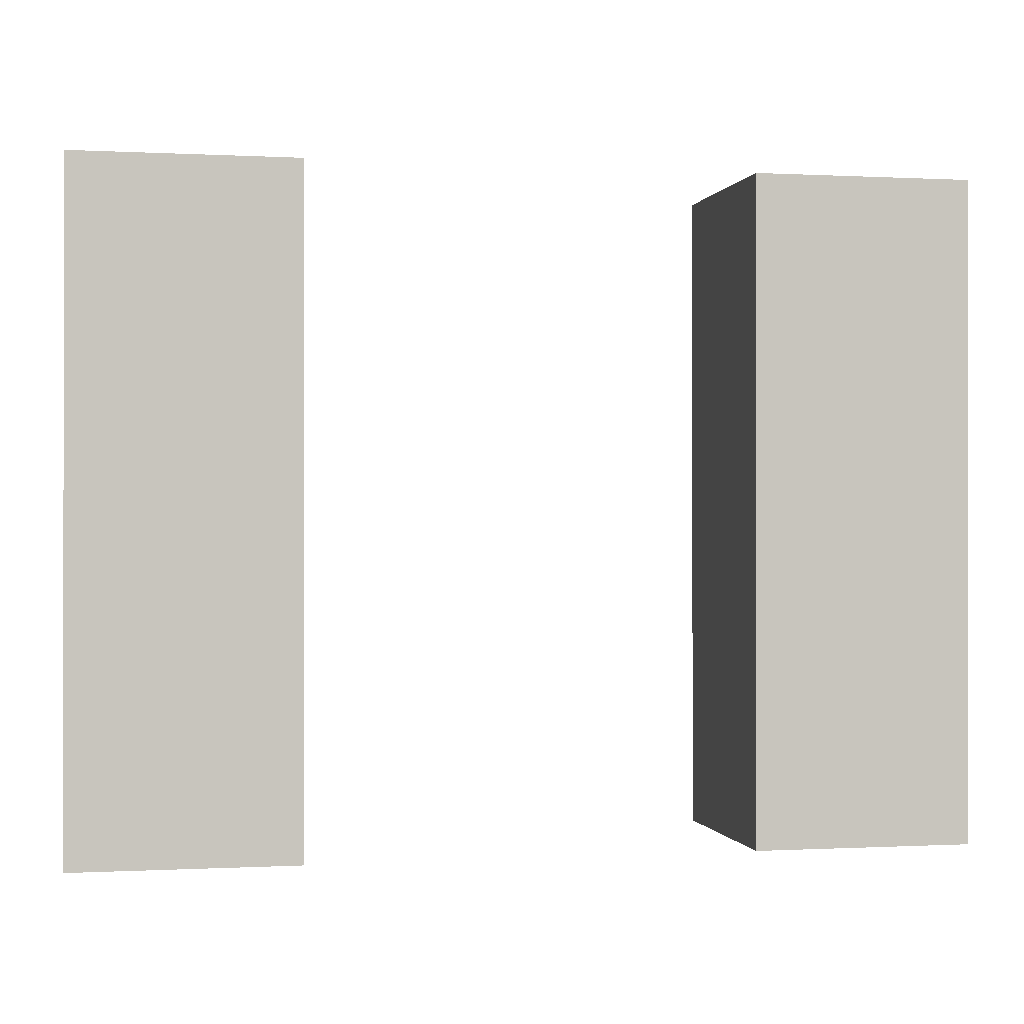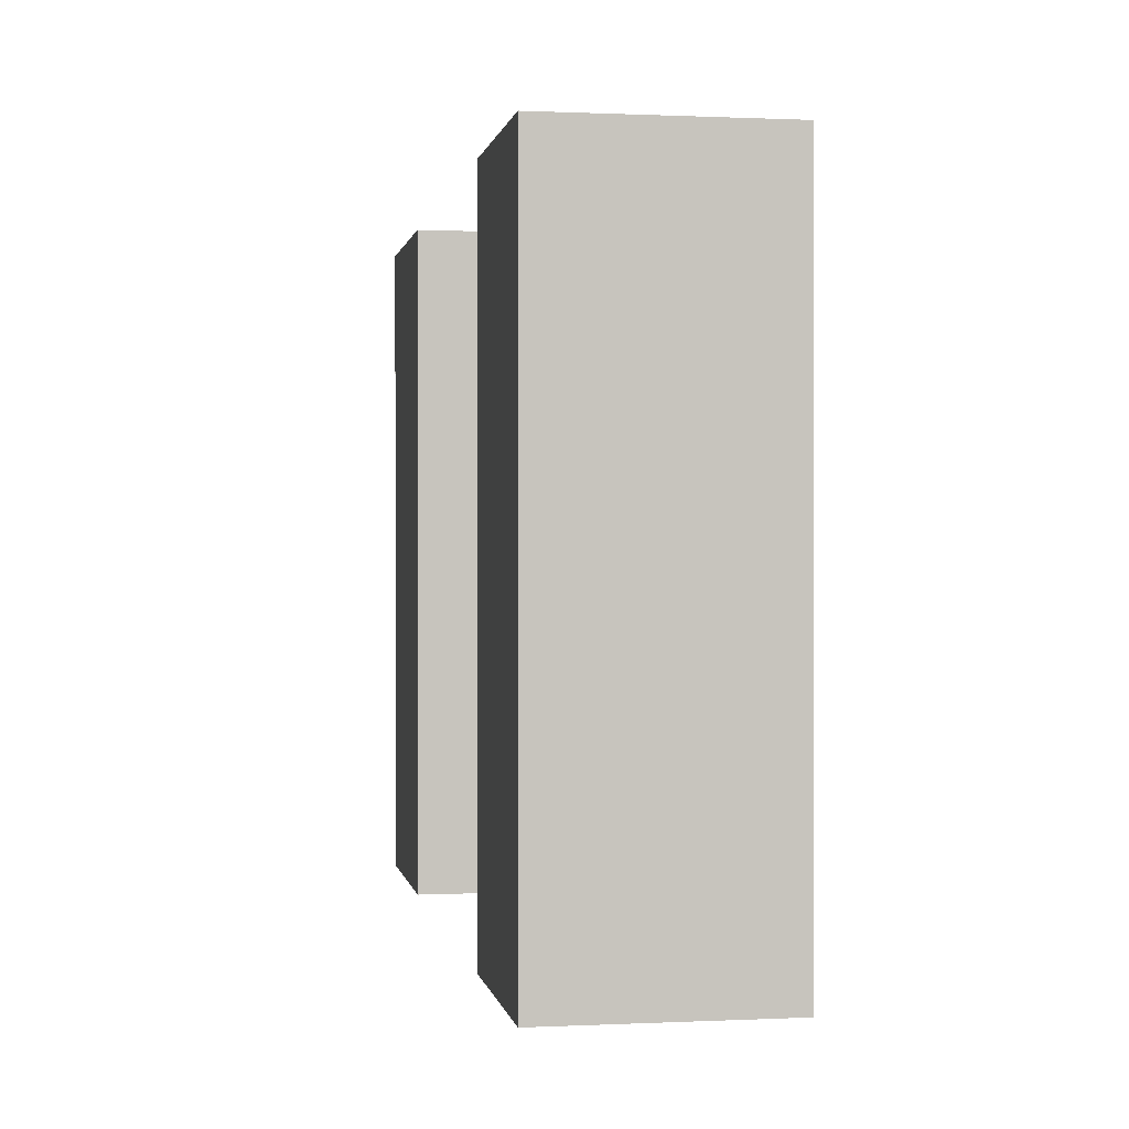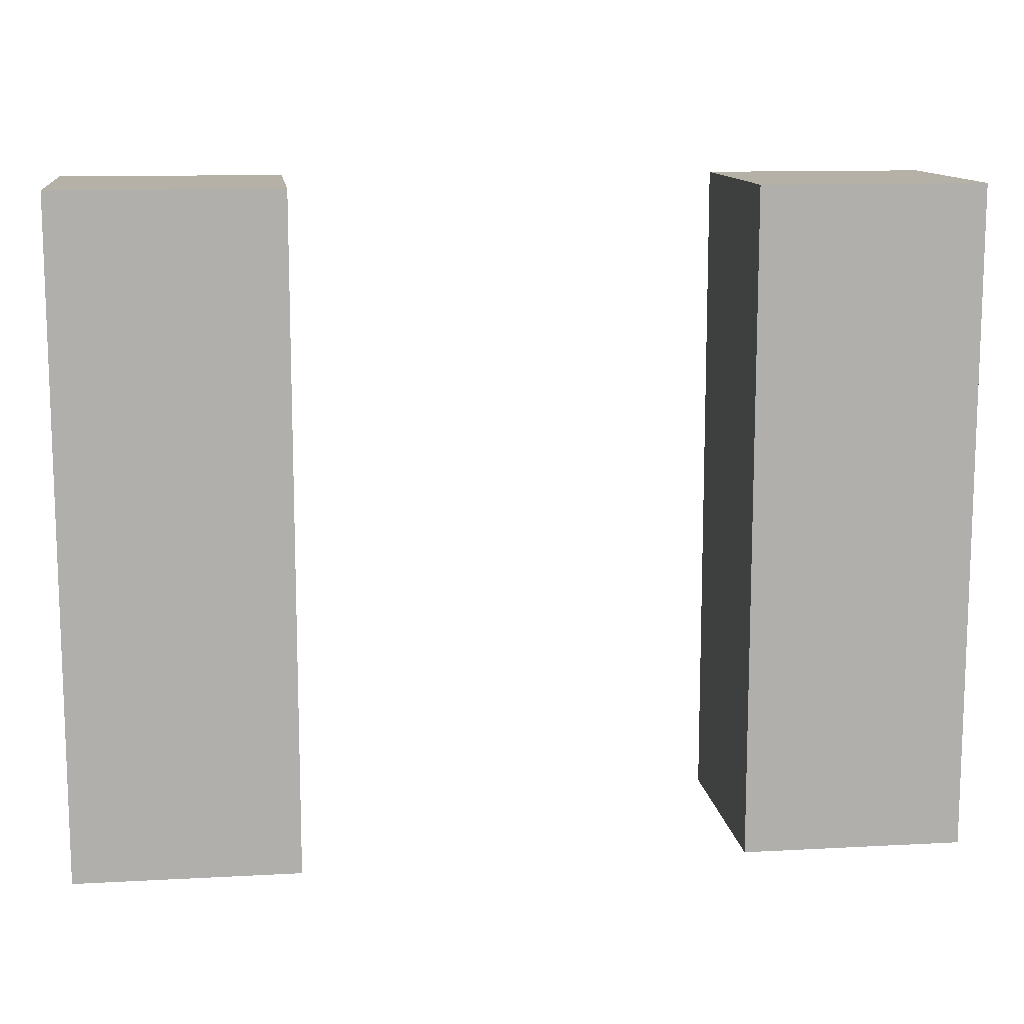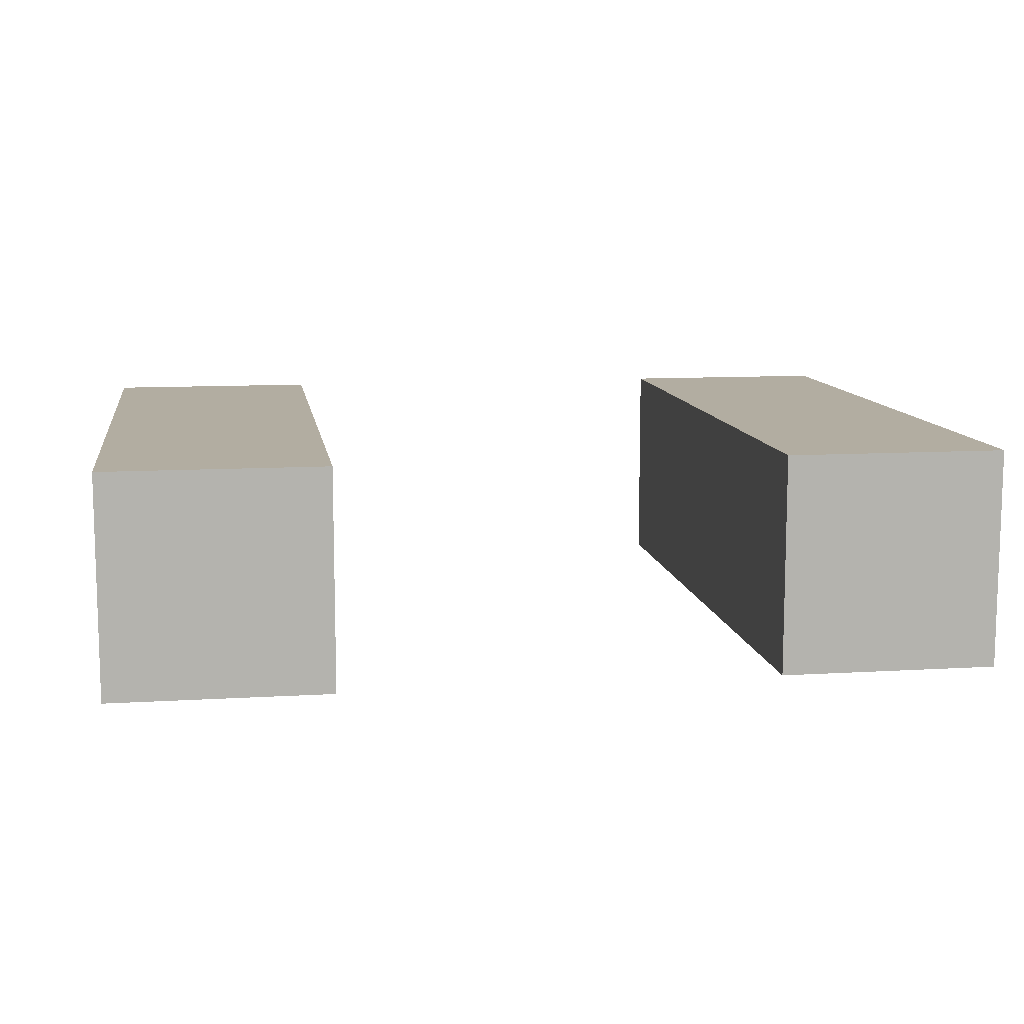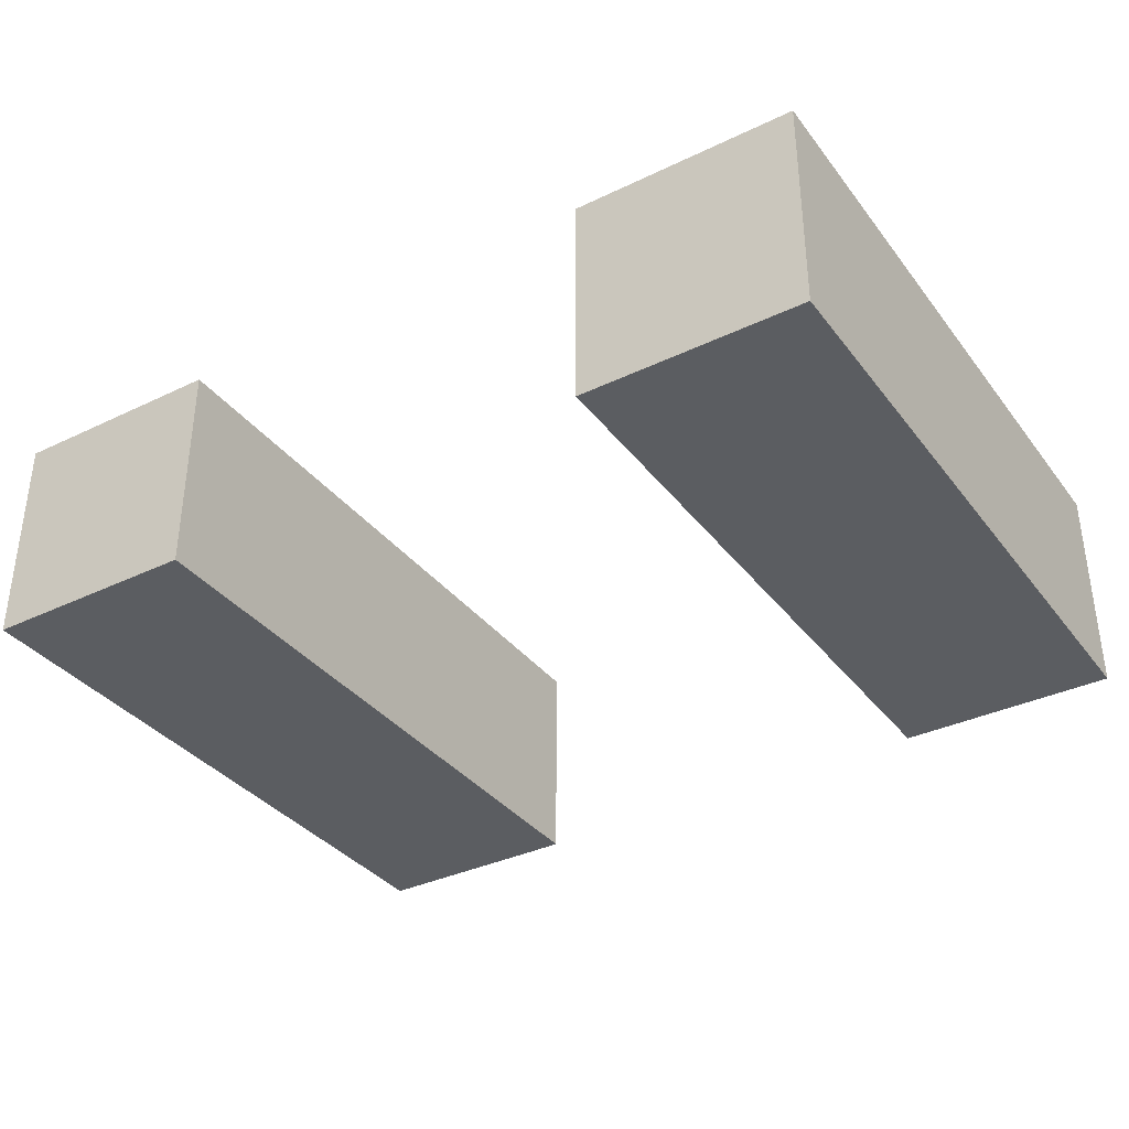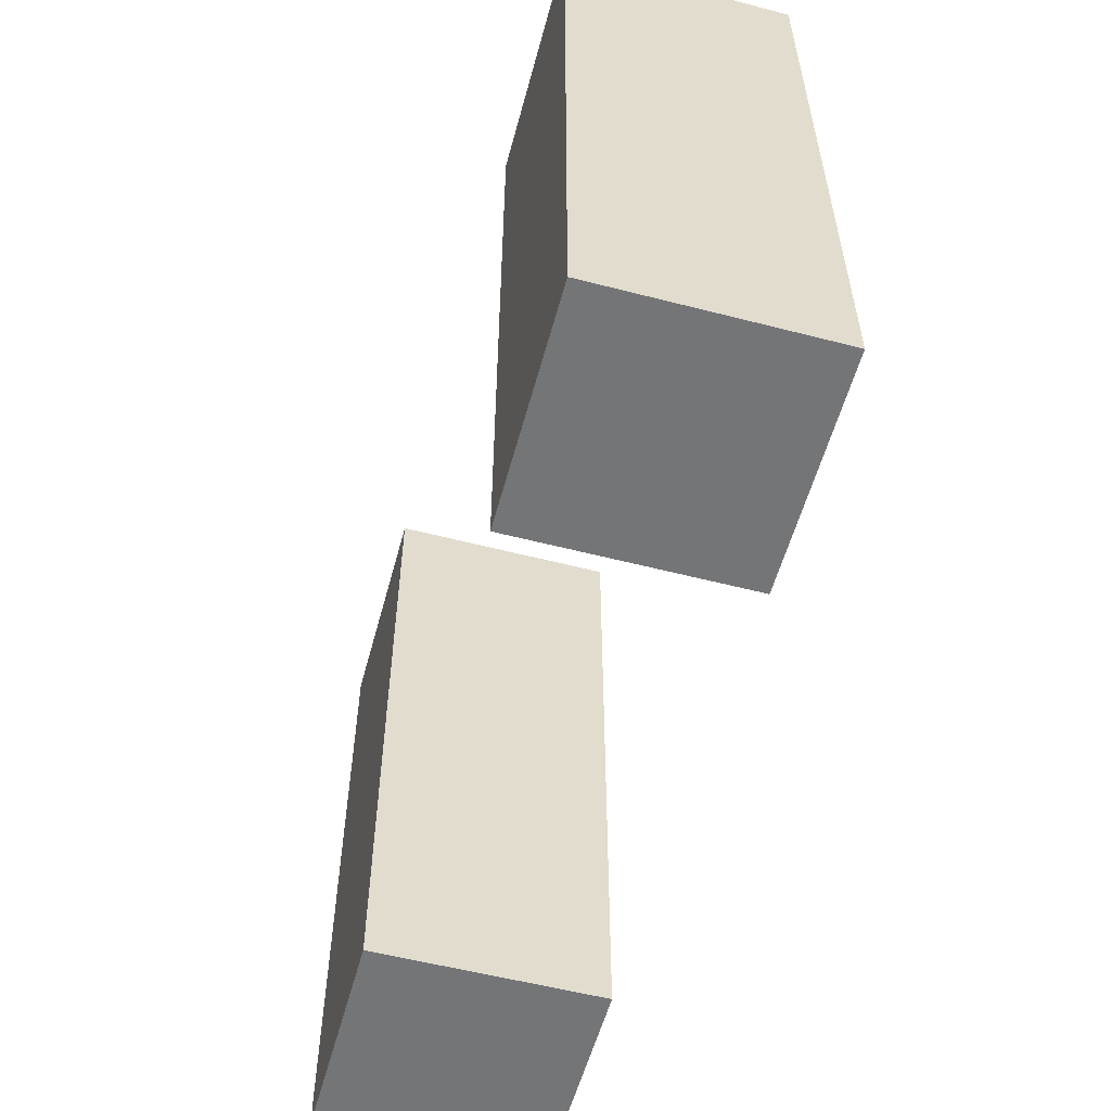
<metadata>
{"format":"obj","ext":"obj","renderer":"f3d","projection":"perspective","resolution":1024,"background":"white","views":[{"elev":-0.2,"azim":-11.5,"up":"+Z"},{"elev":0.5,"azim":-99.8,"up":"+Z"},{"elev":12.1,"azim":172.7,"up":"+Z"},{"elev":10.5,"azim":171.3,"up":"+Y"},{"elev":-35.6,"azim":-147.7,"up":"+Y"},{"elev":-56.4,"azim":-105.1,"up":"+Z"}]}
</metadata>
<code>
g Arms_Mesh
v -0.635 -0.3175 1.587
v 1e-06 -0.3175 1.587
v 1e-06 -0.3175 -0.3175
v -0.635 -0.3175 -0.3175
v -0.635 0.3175 1.587
v -0.635 0.3175 -0.3175
v 1e-06 0.3175 -0.3175
v 1e-06 0.3175 1.587
v -0.635 -0.3175 1.587
v -0.635 0.3175 1.587
v 1e-06 0.3175 1.587
v 1e-06 -0.3175 1.587
v 1e-06 -0.3175 1.587
v 1e-06 0.3175 1.587
v 1e-06 0.3175 -0.3175
v 1e-06 -0.3175 -0.3175
v 1e-06 -0.3175 -0.3175
v 1e-06 0.3175 -0.3175
v -0.635 0.3175 -0.3175
v -0.635 -0.3175 -0.3175
v -0.635 -0.3175 -0.3175
v -0.635 0.3175 -0.3175
v -0.635 0.3175 1.587
v -0.635 -0.3175 1.587
v 1.905 0.3175 1.587
v 1.27 0.3175 1.587
v 1.27 0.3175 -0.3175
v 1.905 0.3175 -0.3175
v 1.905 -0.3175 1.587
v 1.905 -0.3175 -0.3175
v 1.27 -0.3175 -0.3175
v 1.27 -0.3175 1.587
v 1.905 0.3175 1.587
v 1.905 -0.3175 1.587
v 1.27 -0.3175 1.587
v 1.27 0.3175 1.587
v 1.27 0.3175 1.587
v 1.27 -0.3175 1.587
v 1.27 -0.3175 -0.3175
v 1.27 0.3175 -0.3175
v 1.27 0.3175 -0.3175
v 1.27 -0.3175 -0.3175
v 1.905 -0.3175 -0.3175
v 1.905 0.3175 -0.3175
v 1.905 0.3175 -0.3175
v 1.905 -0.3175 -0.3175
v 1.905 -0.3175 1.587
v 1.905 0.3175 1.587
f -46 -47 -48
f -45 -46 -48
f -42 -43 -44
f -41 -42 -44
f -38 -39 -40
f -37 -38 -40
f -34 -35 -36
f -33 -34 -36
f -30 -31 -32
f -29 -30 -32
f -26 -27 -28
f -25 -26 -28
f -22 -23 -24
f -21 -22 -24
f -18 -19 -20
f -17 -18 -20
f -14 -15 -16
f -13 -14 -16
f -10 -11 -12
f -9 -10 -12
f -6 -7 -8
f -5 -6 -8
f -2 -3 -4
f -1 -2 -4

</code>
